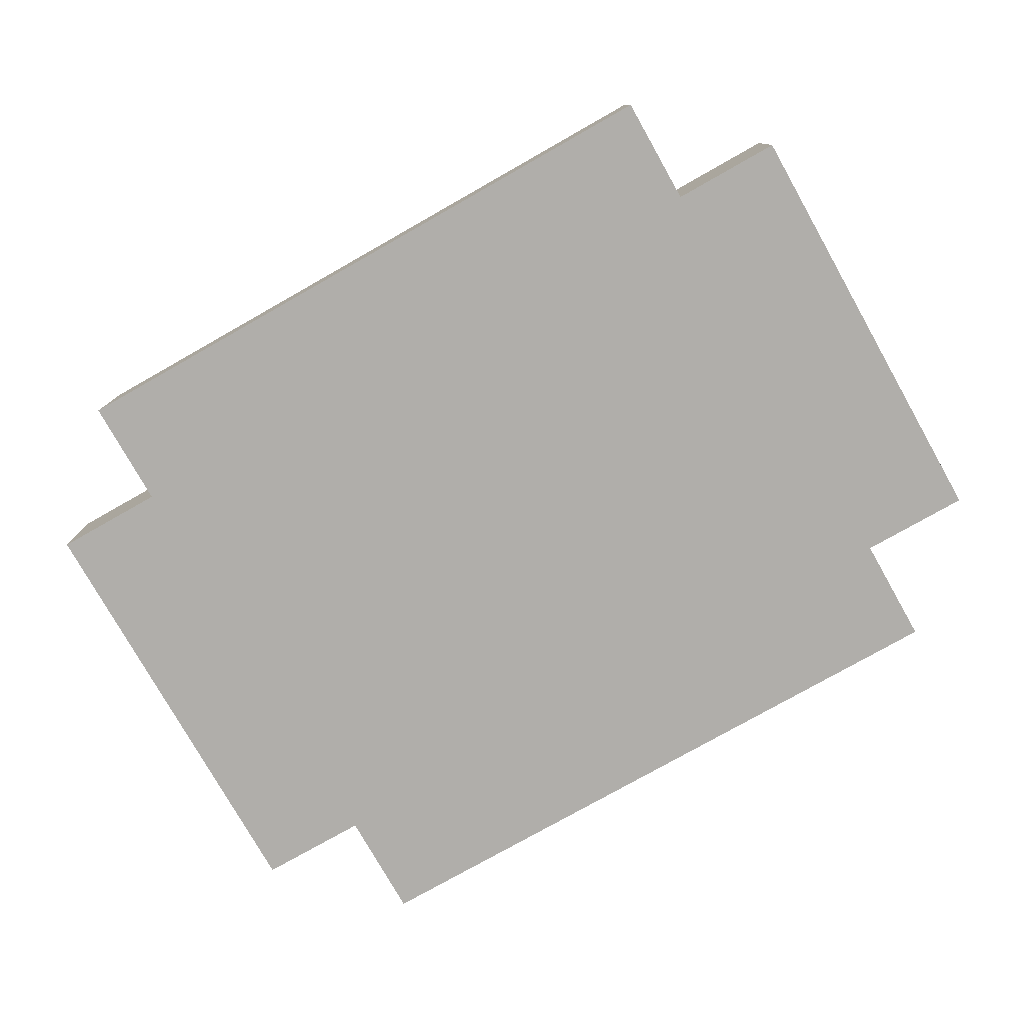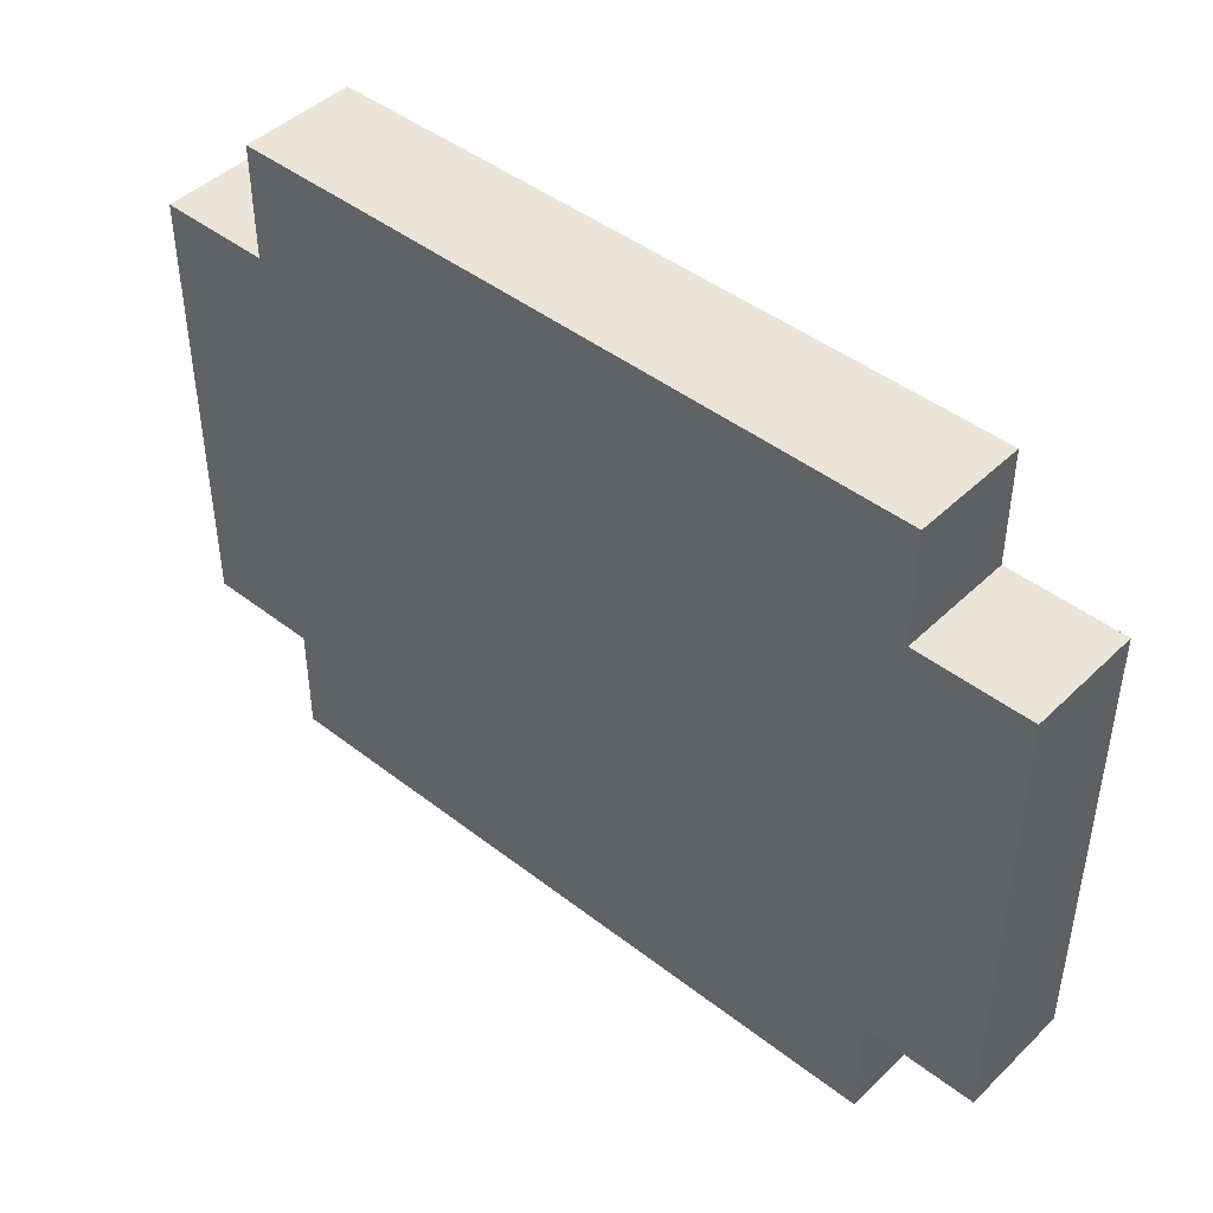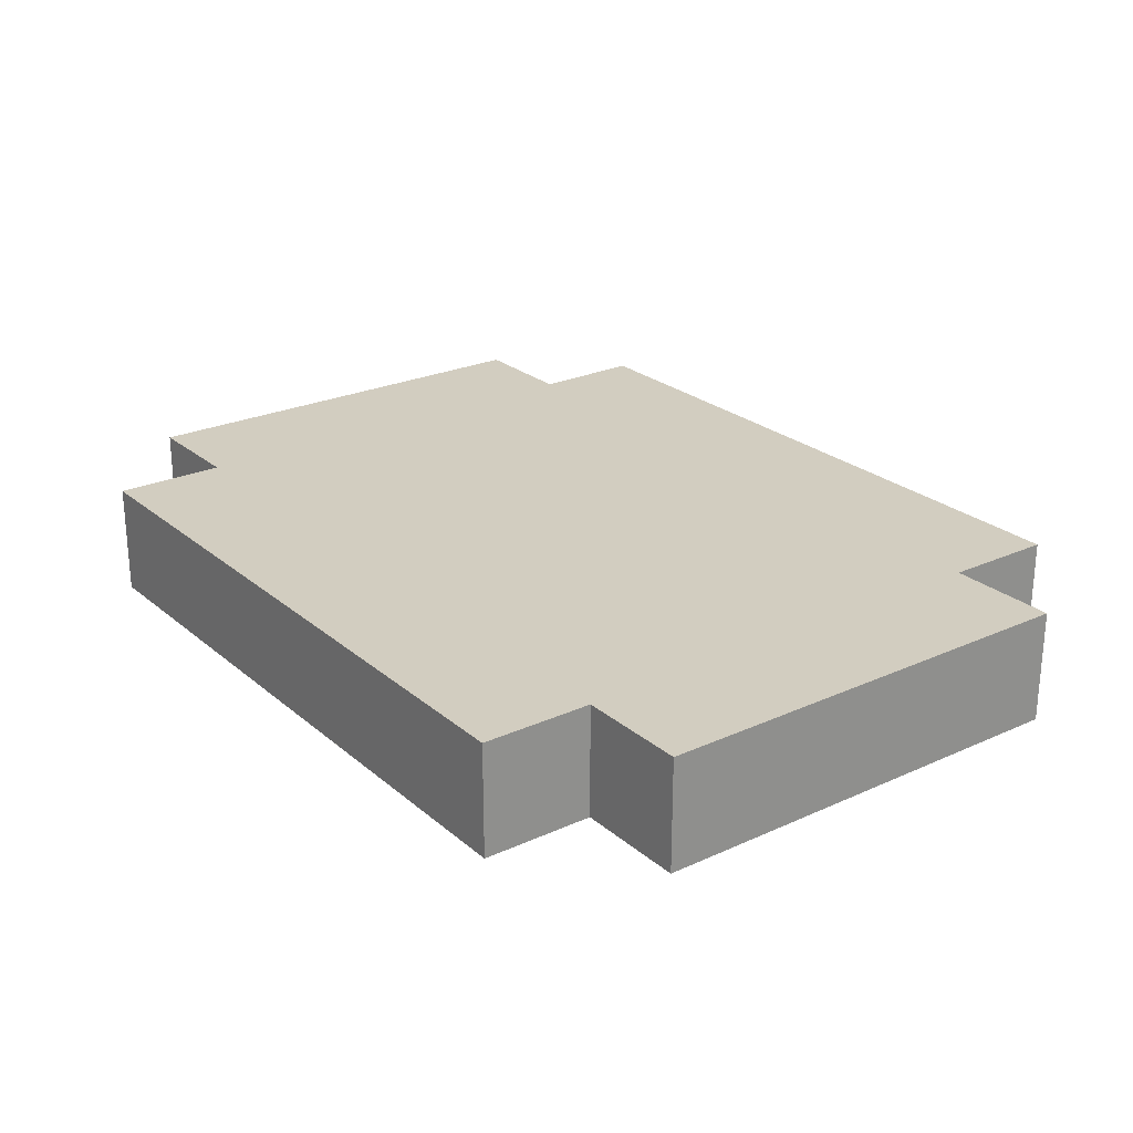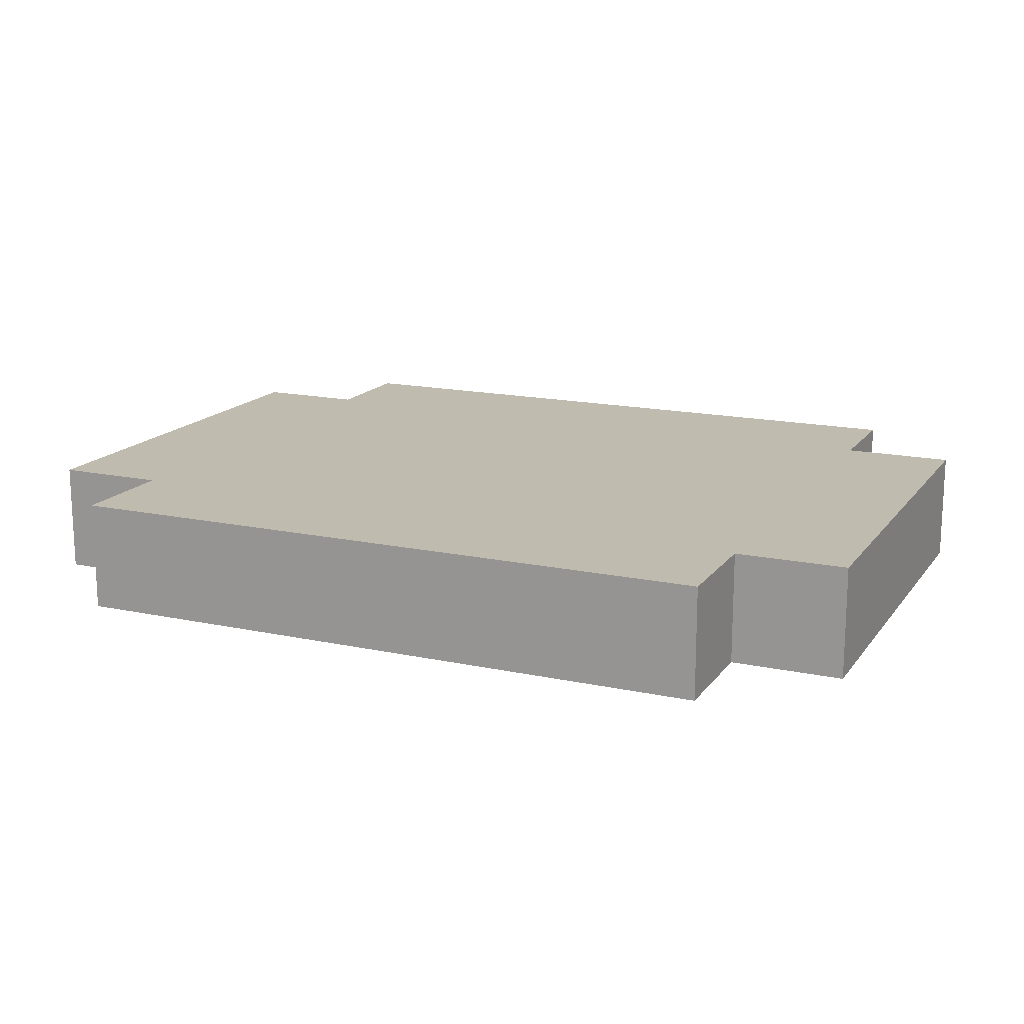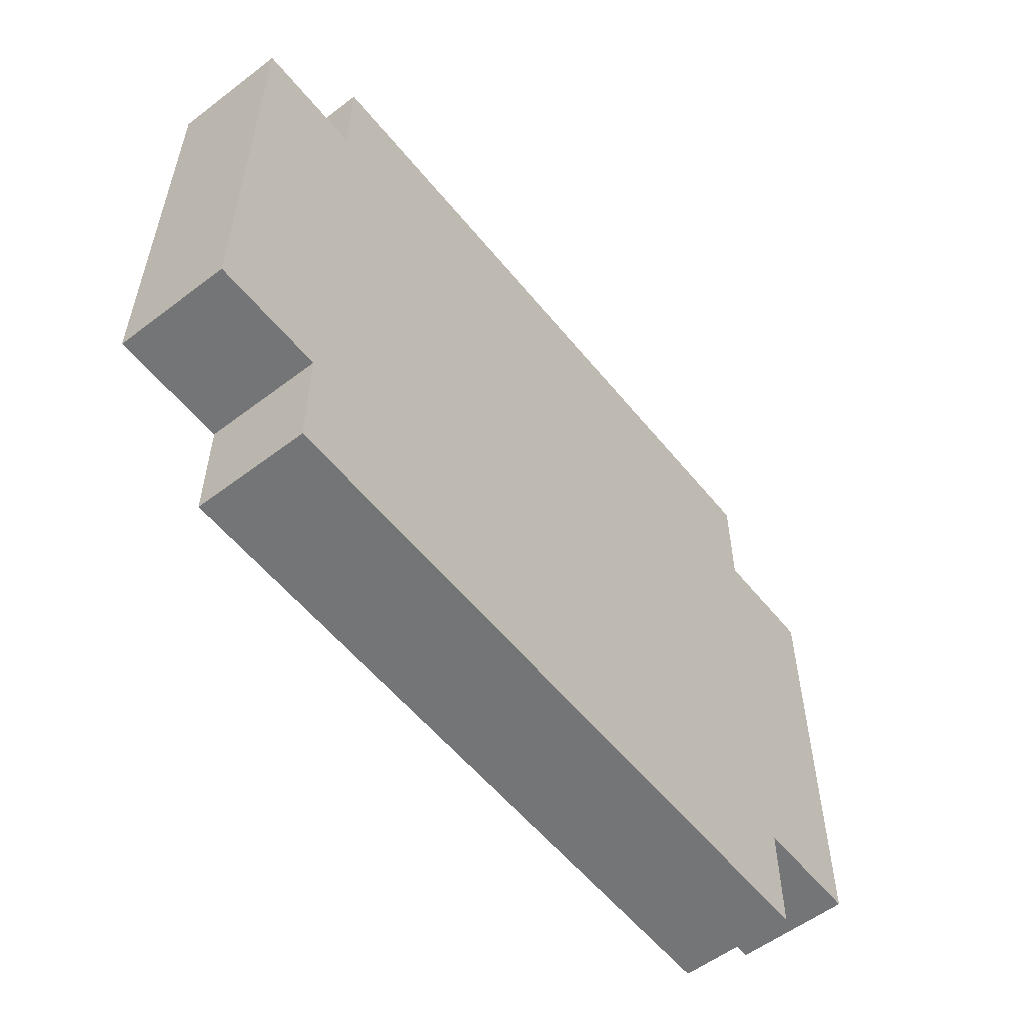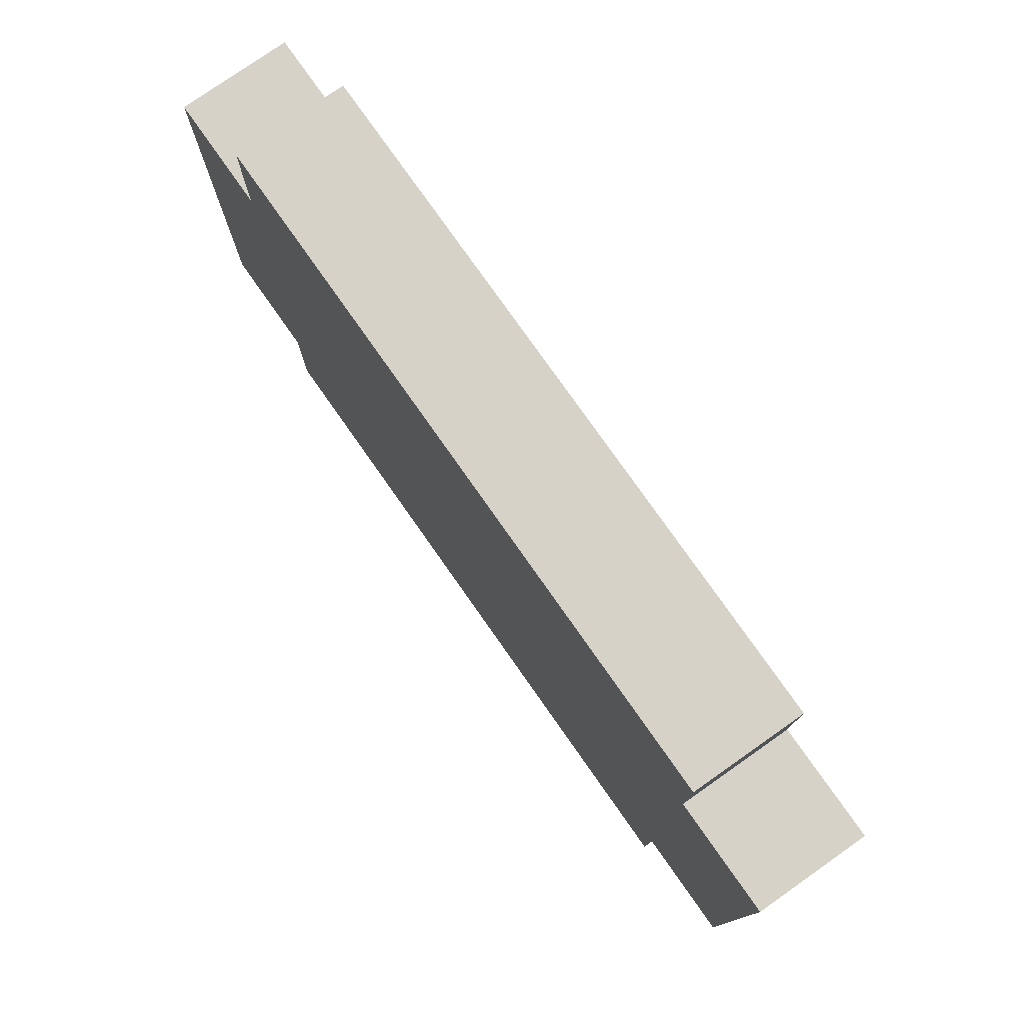
<metadata>
{"format":"obj","ext":"obj","renderer":"f3d","projection":"perspective","resolution":1024,"background":"white","views":[{"elev":-77.8,"azim":29.5,"up":"+Z"},{"elev":44.7,"azim":-138.0,"up":"+Y"},{"elev":24.7,"azim":53.4,"up":"+Z"},{"elev":16.0,"azim":-156.0,"up":"+Z"},{"elev":-56.4,"azim":128.5,"up":"+Y"},{"elev":77.6,"azim":54.9,"up":"+Y"}]}
</metadata>
<code>
o taladro7
v -0.4154 0.1795 0.05
v -0.4154 -0.2205 -0.05
v -0.4154 -0.2205 0.05
v -0.4154 0.1795 -0.05
v -0.3154 -0.2205 0.05
v -0.3154 -0.3205 -0.05
v -0.3154 -0.3205 0.05
v -0.3154 -0.2205 -0.05
v -0.3154 0.2795 0.05
v -0.3154 0.1795 -0.05
v -0.3154 0.1795 0.05
v -0.3154 0.2795 -0.05
v 0.2846 -0.3205 0.05
v 0.2846 -0.3205 -0.05
v 0.2846 -0.2205 0.05
v 0.2846 -0.2205 -0.05
v 0.2846 0.1795 0.05
v 0.2846 0.1795 -0.05
v 0.2846 0.2795 0.05
v 0.2846 0.2795 -0.05
v 0.3846 -0.2205 0.05
v 0.3846 -0.2205 -0.05
v 0.3846 0.1795 0.05
v 0.3846 0.1795 -0.05
v -0.3154 -0.2205 0.05
v -0.4154 0.1795 0.05
v -0.4154 -0.2205 0.05
v -0.3154 0.1795 0.05
v 0.1846 0.1795 0.05
v -0.3154 -0.3205 0.05
v -0.3154 0.2795 0.05
v 0.1846 0.2795 0.05
v 0.2846 -0.3205 0.05
v 0.2846 -0.2205 0.05
v 0.2846 0.1795 0.05
v 0.2846 0.2795 0.05
v 0.3846 -0.2205 0.05
v 0.3846 0.1795 0.05
v -0.4154 -0.2205 -0.05
v -0.4154 0.1795 -0.05
v -0.3154 -0.2205 -0.05
v -0.3154 0.1795 -0.05
v -0.3154 -0.3205 -0.05
v 0.1846 0.1795 -0.05
v -0.3154 0.2795 -0.05
v 0.1846 0.2795 -0.05
v 0.2846 -0.3205 -0.05
v 0.2846 -0.2205 -0.05
v 0.2846 0.1795 -0.05
v 0.2846 0.2795 -0.05
v 0.3846 -0.2205 -0.05
v 0.3846 0.1795 -0.05
v -0.3154 -0.3205 -0.05
v 0.2846 -0.3205 0.05
v -0.3154 -0.3205 0.05
v 0.2846 -0.3205 -0.05
v -0.4154 -0.2205 -0.05
v -0.3154 -0.2205 0.05
v -0.4154 -0.2205 0.05
v -0.3154 -0.2205 -0.05
v 0.2846 -0.2205 -0.05
v 0.3846 -0.2205 0.05
v 0.2846 -0.2205 0.05
v 0.3846 -0.2205 -0.05
v -0.4154 0.1795 0.05
v -0.3154 0.1795 0.05
v -0.4154 0.1795 -0.05
v -0.3154 0.1795 -0.05
v 0.2846 0.1795 0.05
v 0.3846 0.1795 0.05
v 0.2846 0.1795 -0.05
v 0.3846 0.1795 -0.05
v -0.3154 0.2795 0.05
v 0.1846 0.2795 0.05
v -0.3154 0.2795 -0.05
v 0.2846 0.2795 0.05
v 0.1846 0.2795 -0.05
v 0.2846 0.2795 -0.05
f 1 2 3
f 4 2 1
f 5 6 7
f 8 6 5
f 9 10 11
f 12 10 9
f 13 14 15
f 15 14 16
f 17 18 19
f 19 18 20
f 21 22 23
f 23 22 24
f 25 26 27
f 28 26 25
f 29 25 30
f 29 31 28
f 29 28 25
f 32 31 29
f 33 29 30
f 34 29 33
f 35 32 29
f 35 29 34
f 36 32 35
f 37 35 34
f 38 35 37
f 39 40 41
f 41 40 42
f 43 41 44
f 42 45 44
f 41 42 44
f 44 45 46
f 43 44 47
f 47 44 48
f 44 46 49
f 48 44 49
f 49 46 50
f 48 49 51
f 51 49 52
f 53 54 55
f 56 54 53
f 57 58 59
f 60 58 57
f 61 62 63
f 64 62 61
f 65 66 67
f 67 66 68
f 69 70 71
f 71 70 72
f 73 74 75
f 74 76 77
f 75 74 77
f 77 76 78

</code>
